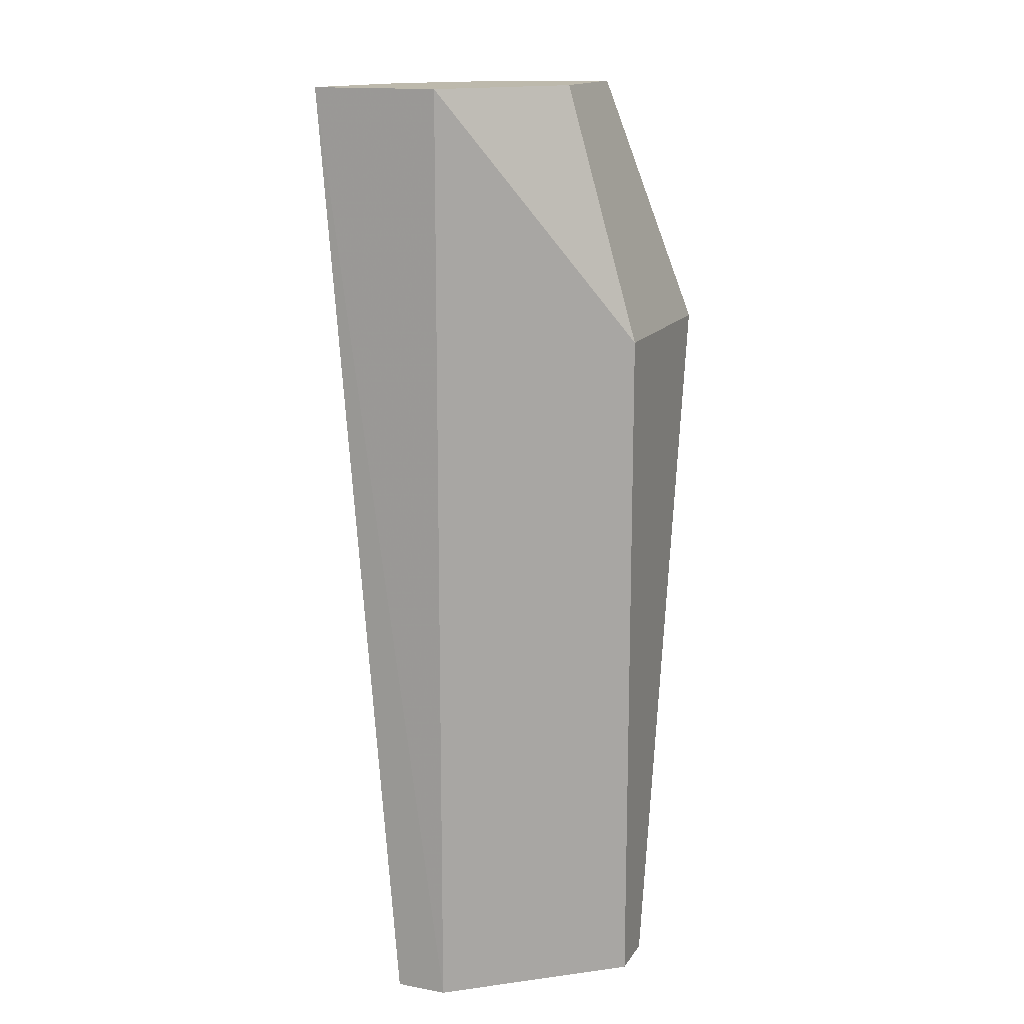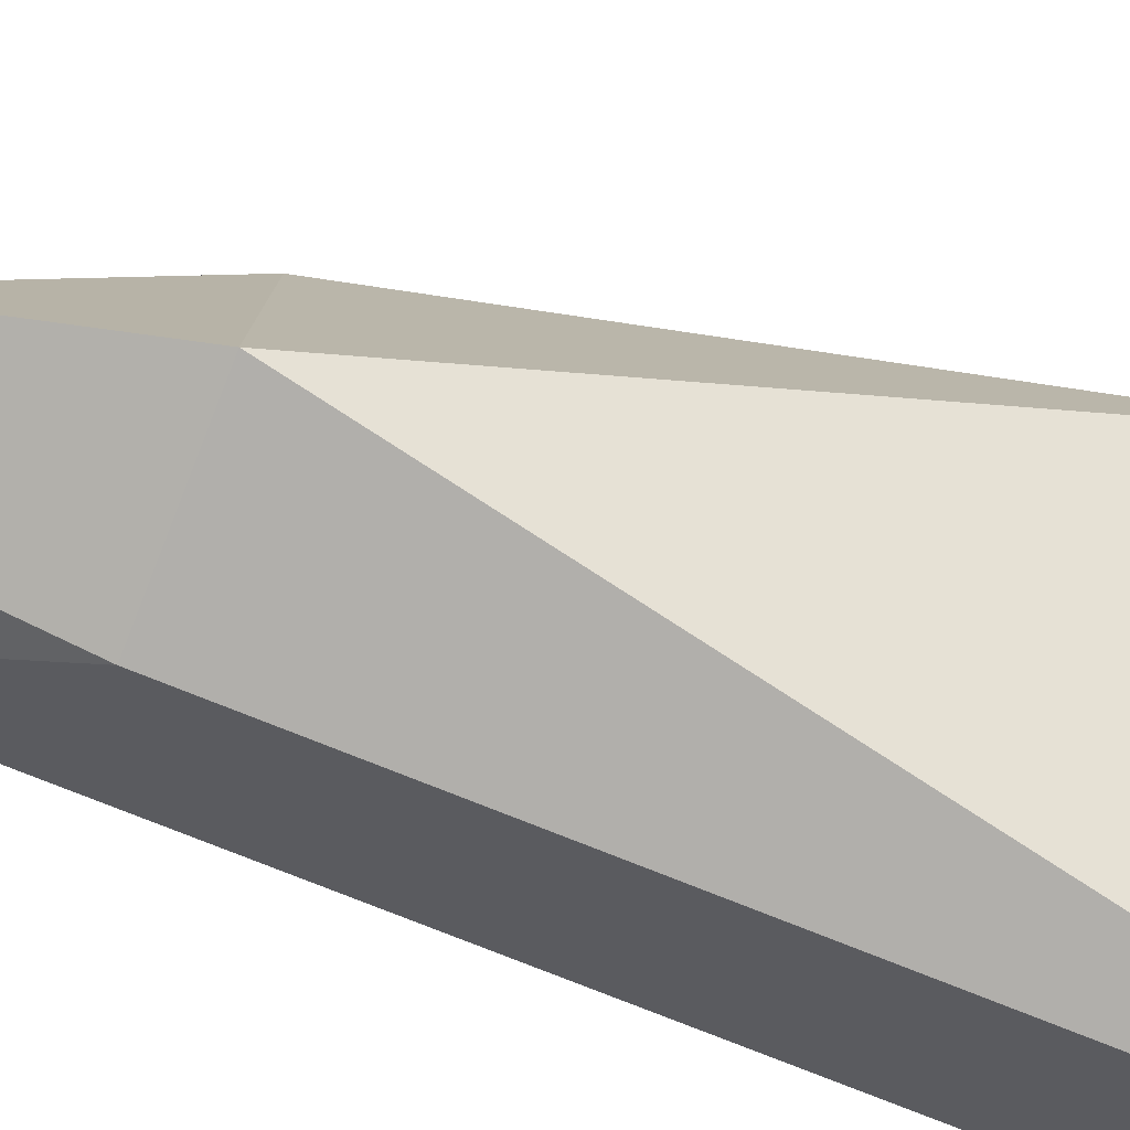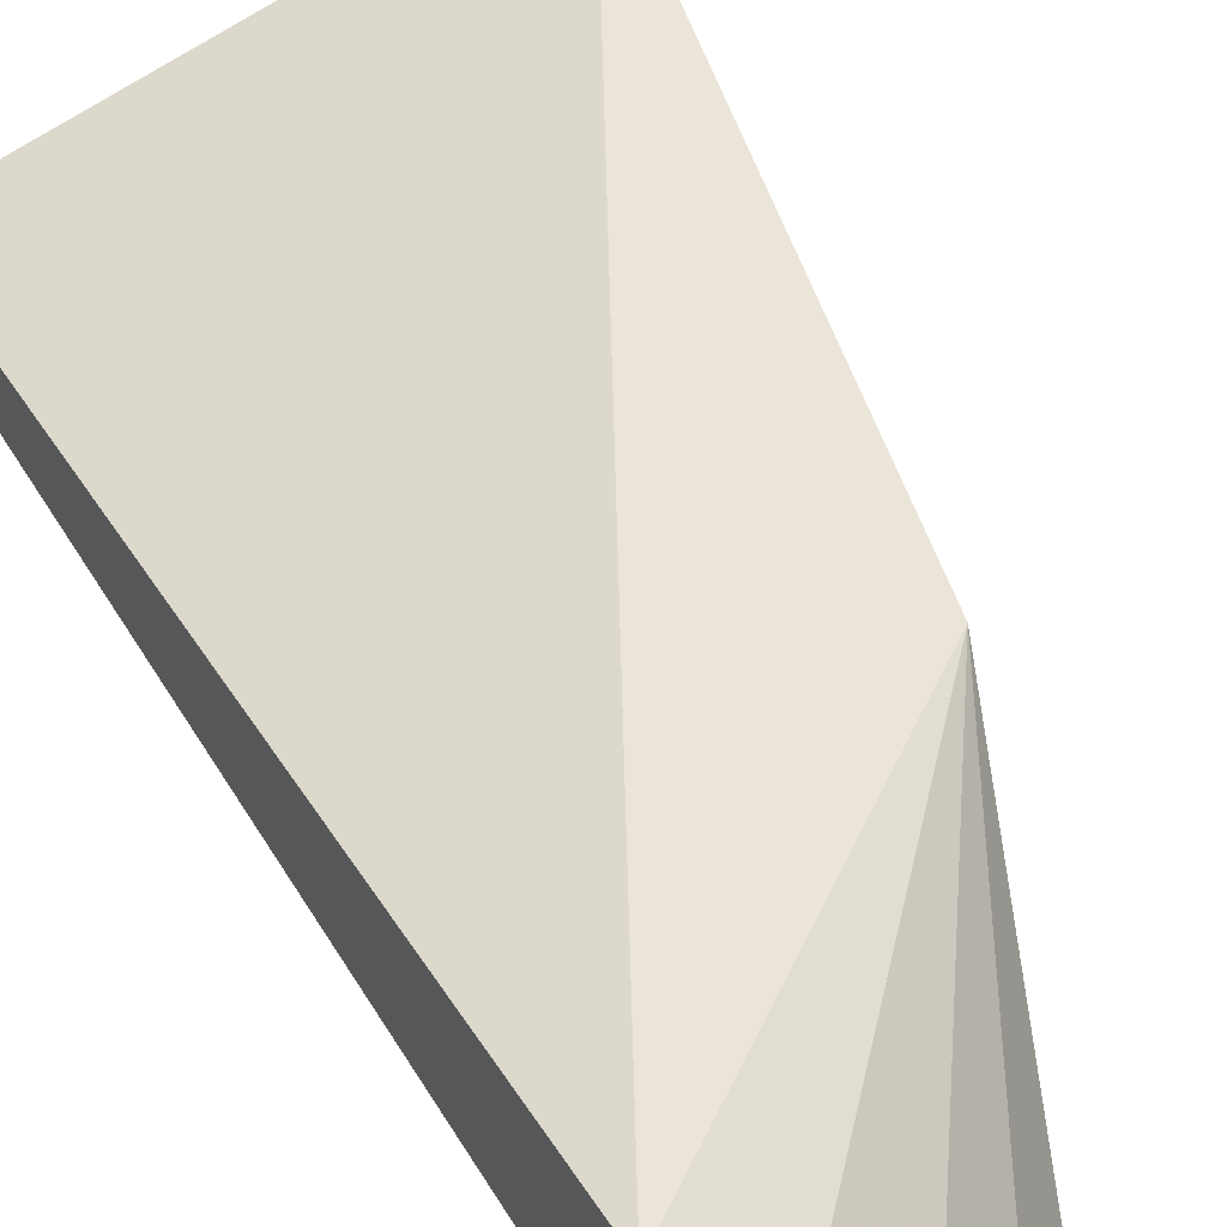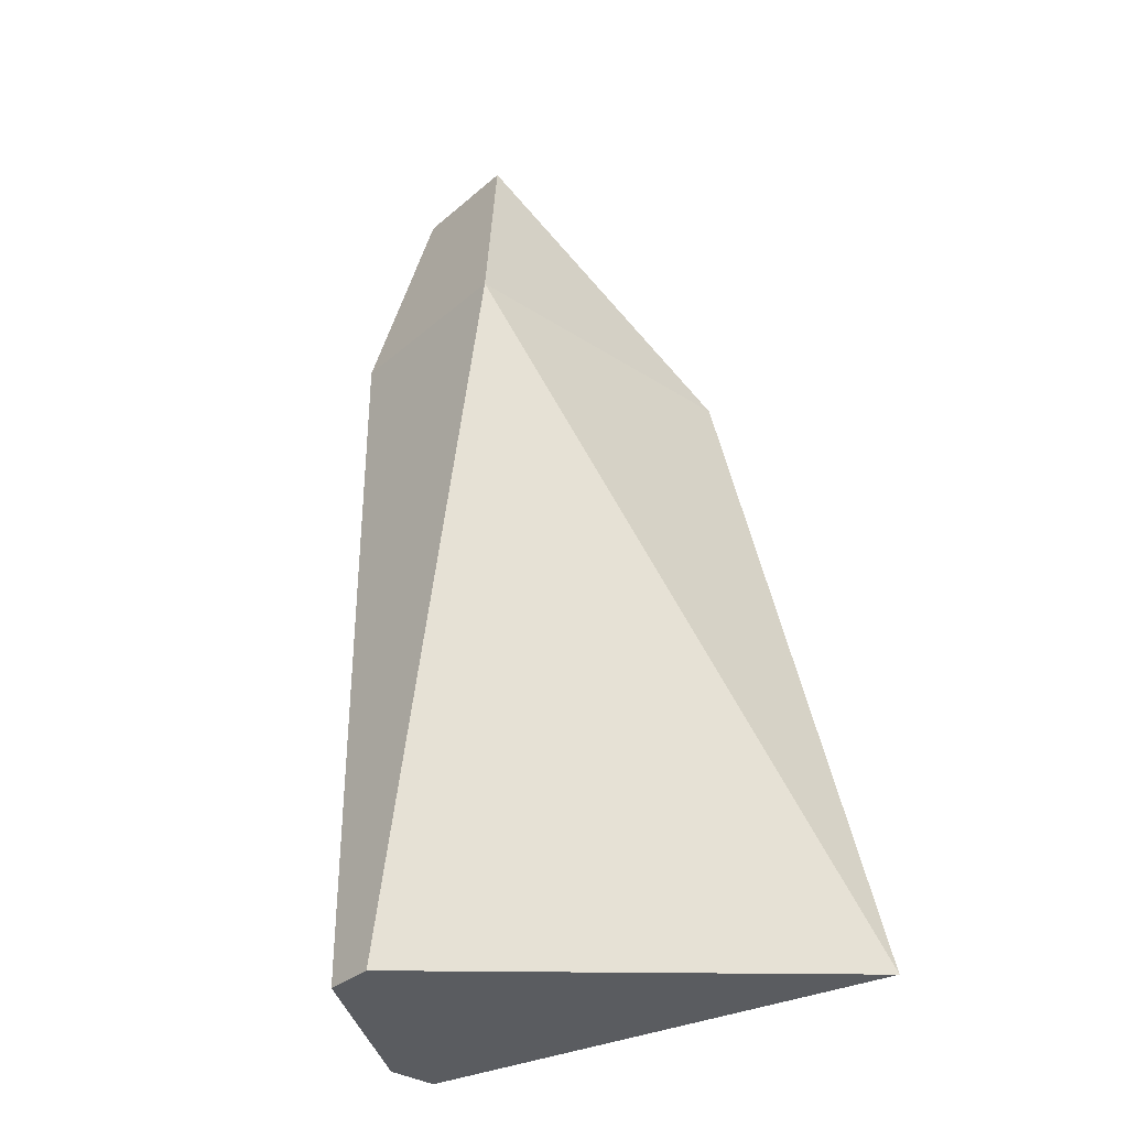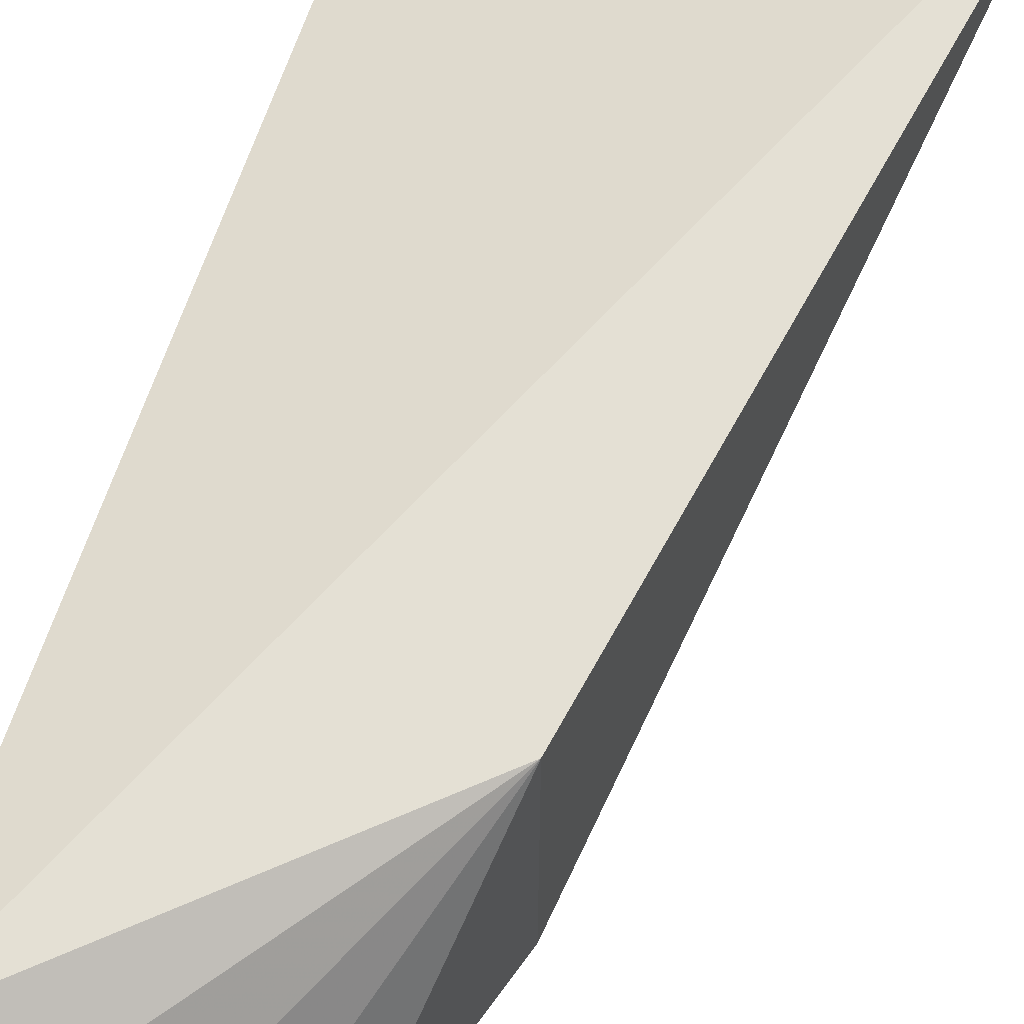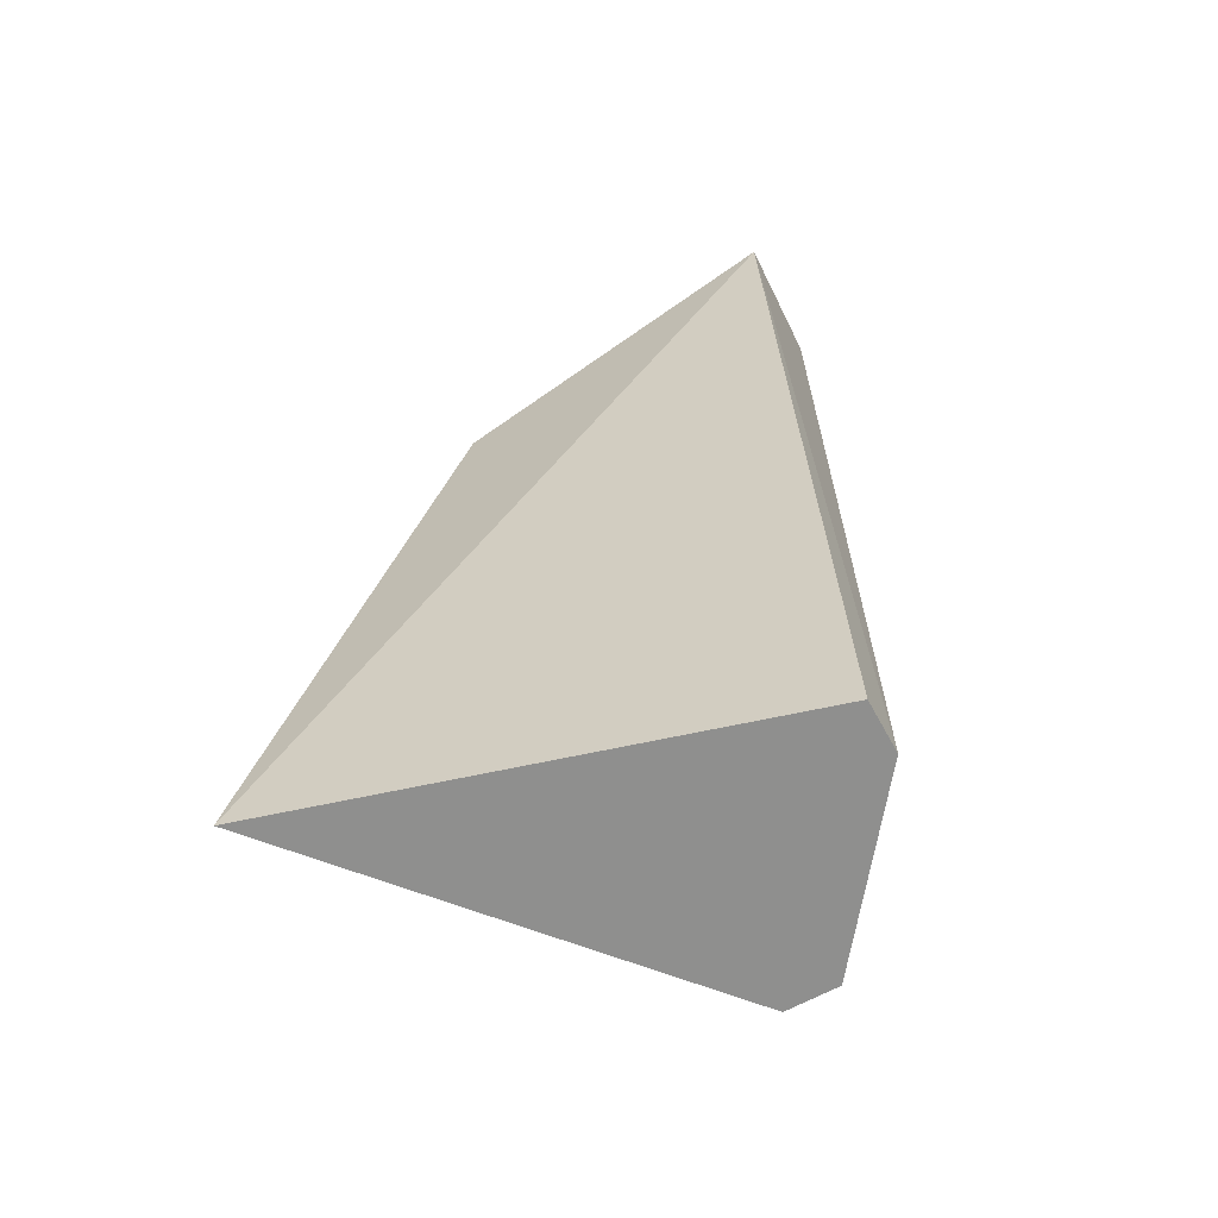
<metadata>
{"format":"obj","ext":"obj","renderer":"f3d","projection":"perspective","resolution":1024,"background":"white","views":[{"elev":15.0,"azim":-68.3,"up":"+Z"},{"elev":-78.2,"azim":68.3,"up":"+Y"},{"elev":42.8,"azim":-28.1,"up":"+Y"},{"elev":-34.1,"azim":48.8,"up":"+Z"},{"elev":62.6,"azim":15.9,"up":"+Y"},{"elev":-65.3,"azim":-151.3,"up":"+Z"}]}
</metadata>
<code>
v 0.03715 0.004415 0.03062
v 0.04029 0.0003362 0.0257
v 0.0434 0.007217 0.01216
v 0.03414 0.0045 0.01216
v 0.03414 0.0035 0.03062
v 0.0376 0.0003362 0.01216
v 0.03404 0.005904 0.03062
v 0.04029 0.00649 0.0257
v 0.03884 0.00175 0.03062
v 0.0366 0.0003362 0.01216
v 0.03414 0.0035 0.01216
v 0.03592 0.005273 0.03062
v 0.0366 0.0003362 0.0257
v 0.03803 0.003395 0.03062
v 0.0366 0.00175 0.03062
f 6 3 2
f 6 4 3
f 7 3 4
f 8 2 3
f 8 3 7
f 9 2 8
f 11 7 4
f 11 5 7
f 11 10 5
f 11 4 6
f 11 6 10
f 12 8 7
f 12 1 8
f 12 7 5
f 12 5 1
f 13 5 10
f 13 10 6
f 13 6 2
f 14 9 8
f 14 8 1
f 14 1 9
f 15 5 13
f 15 9 1
f 15 1 5
f 15 13 2
f 15 2 9

</code>
